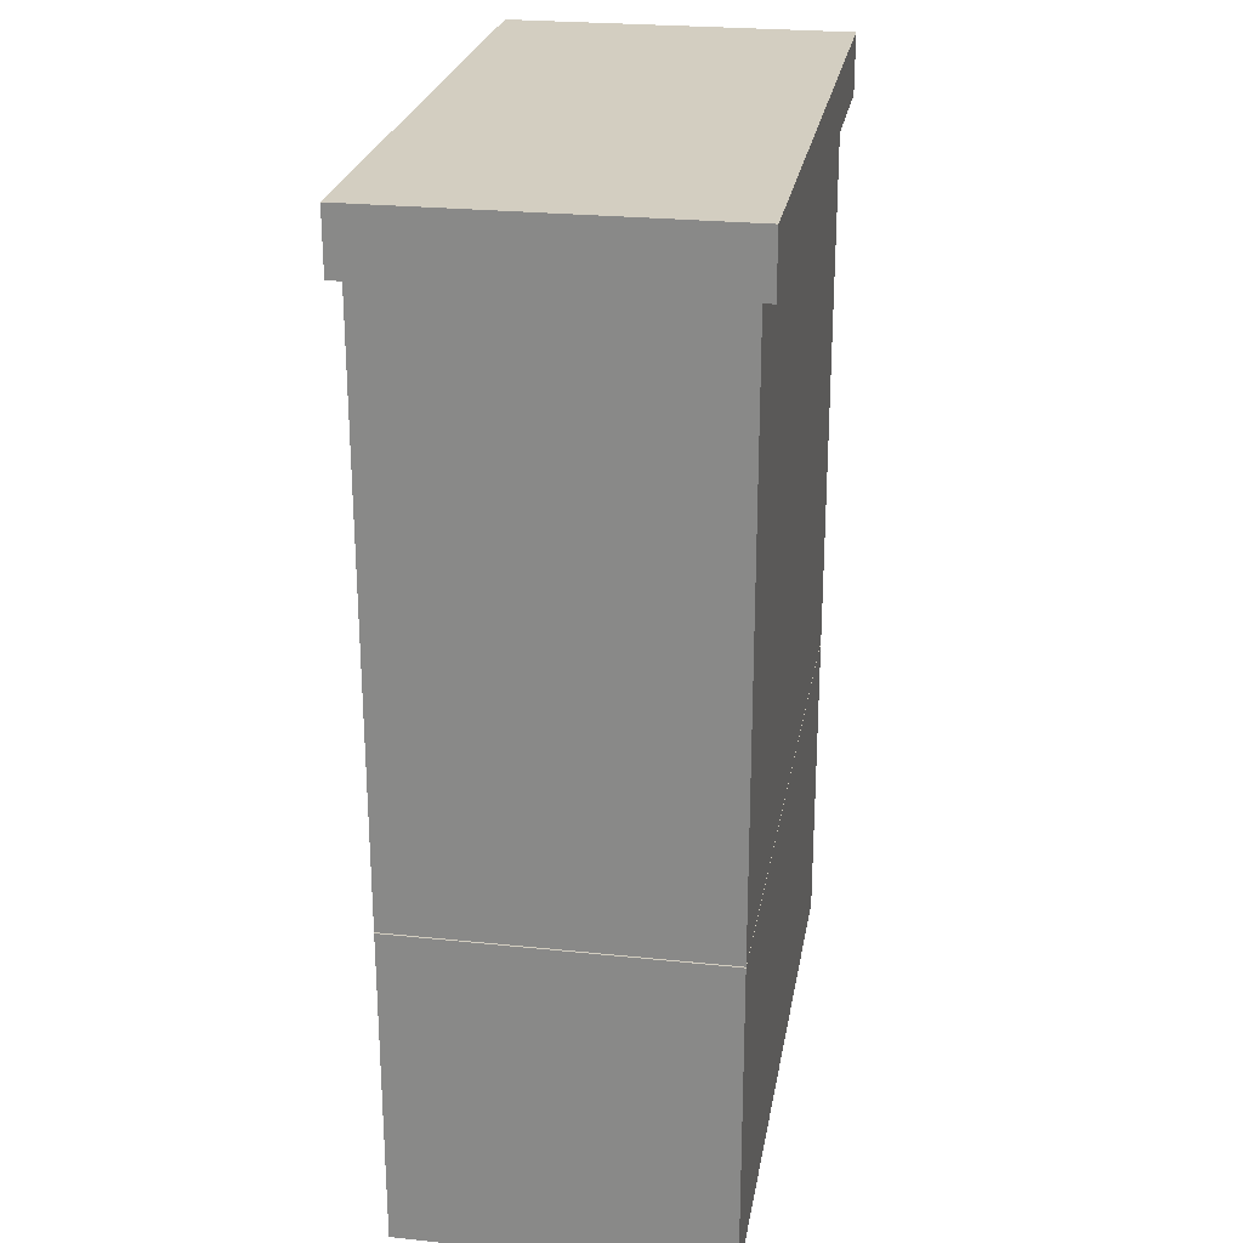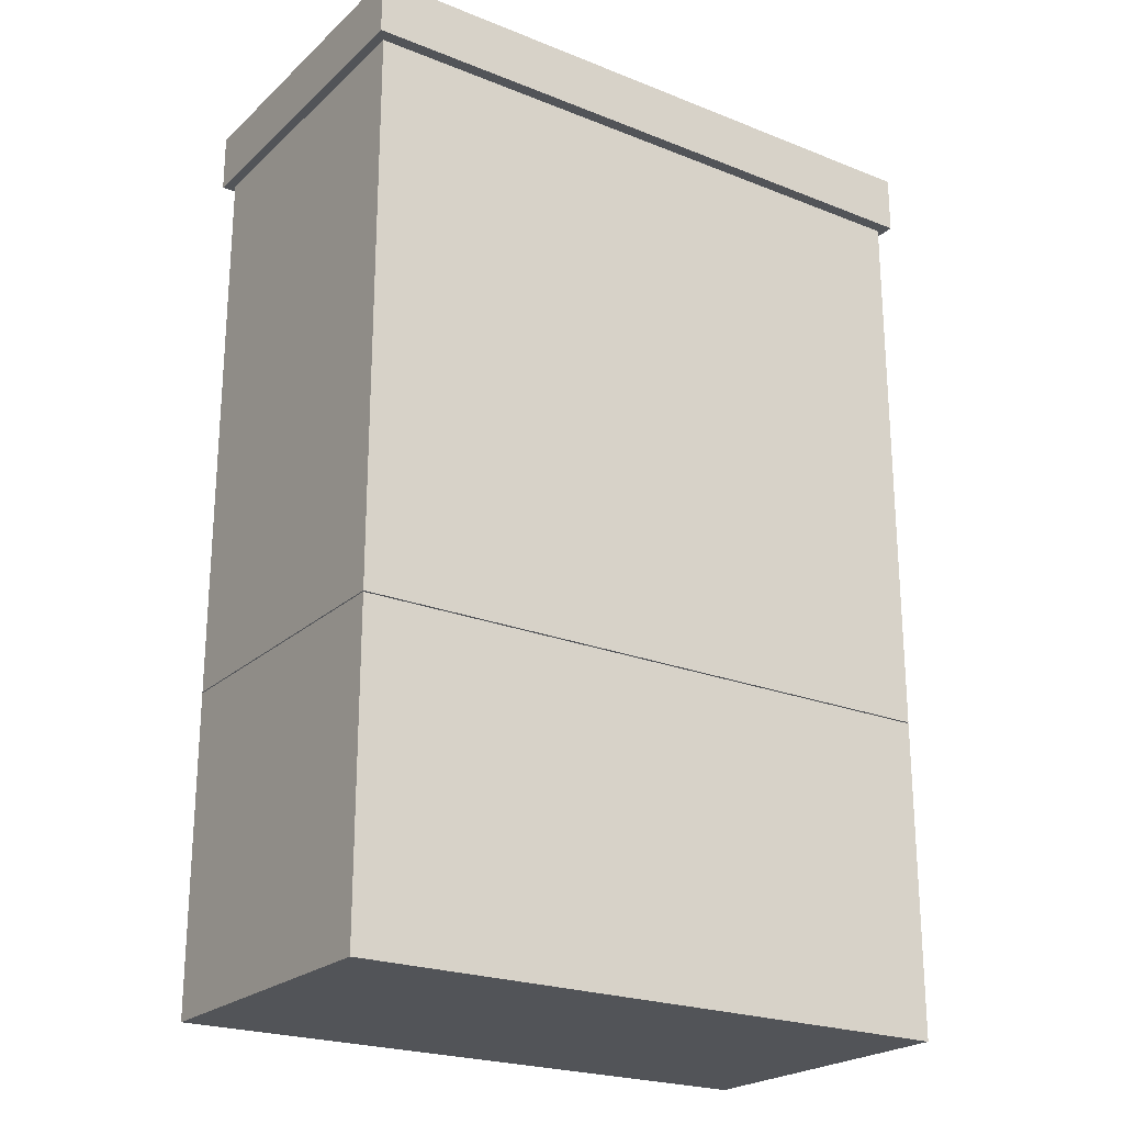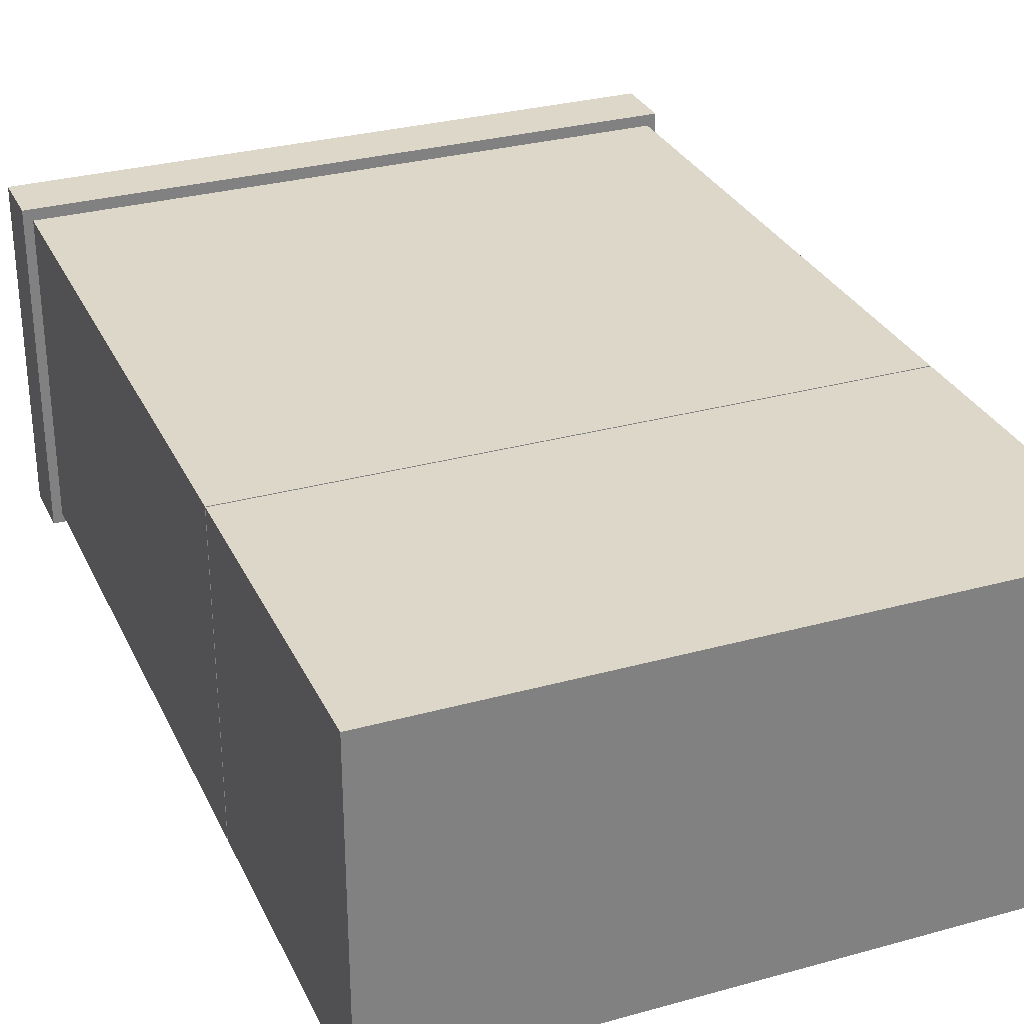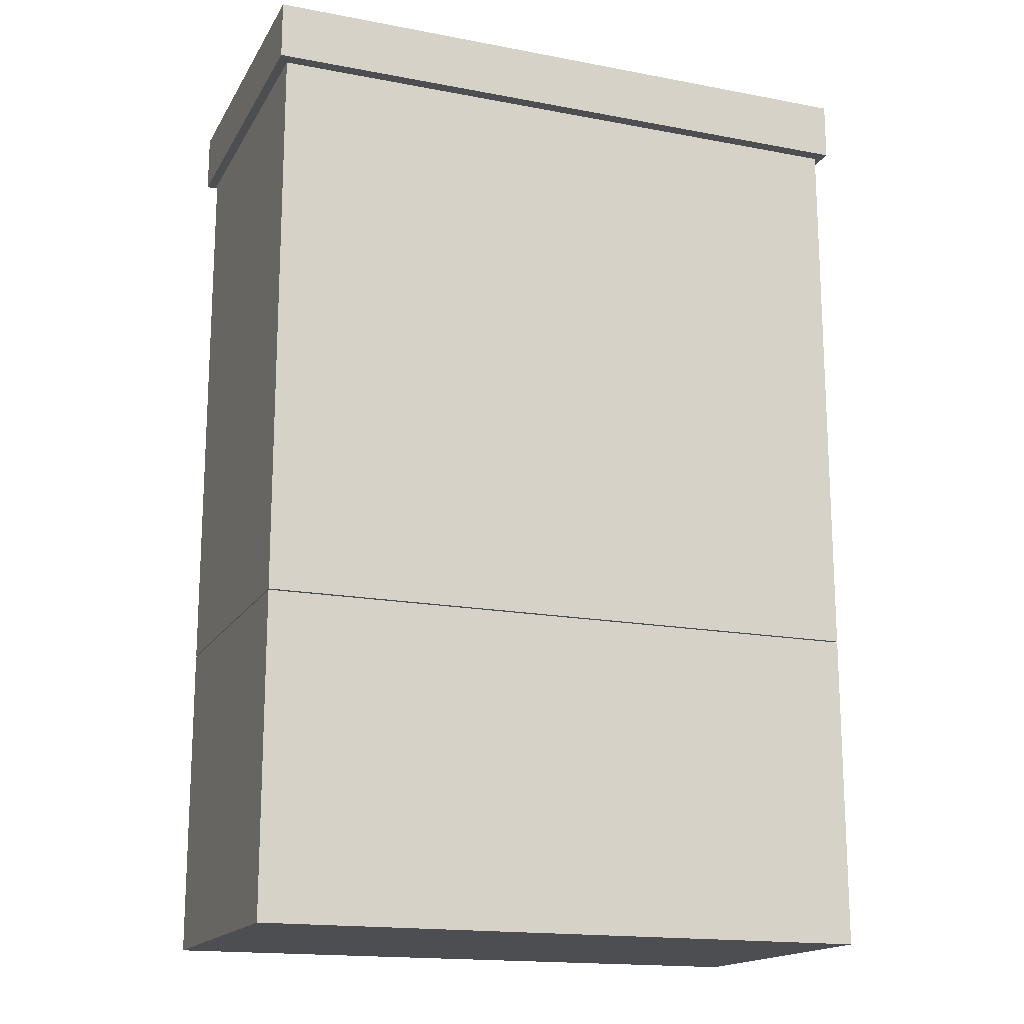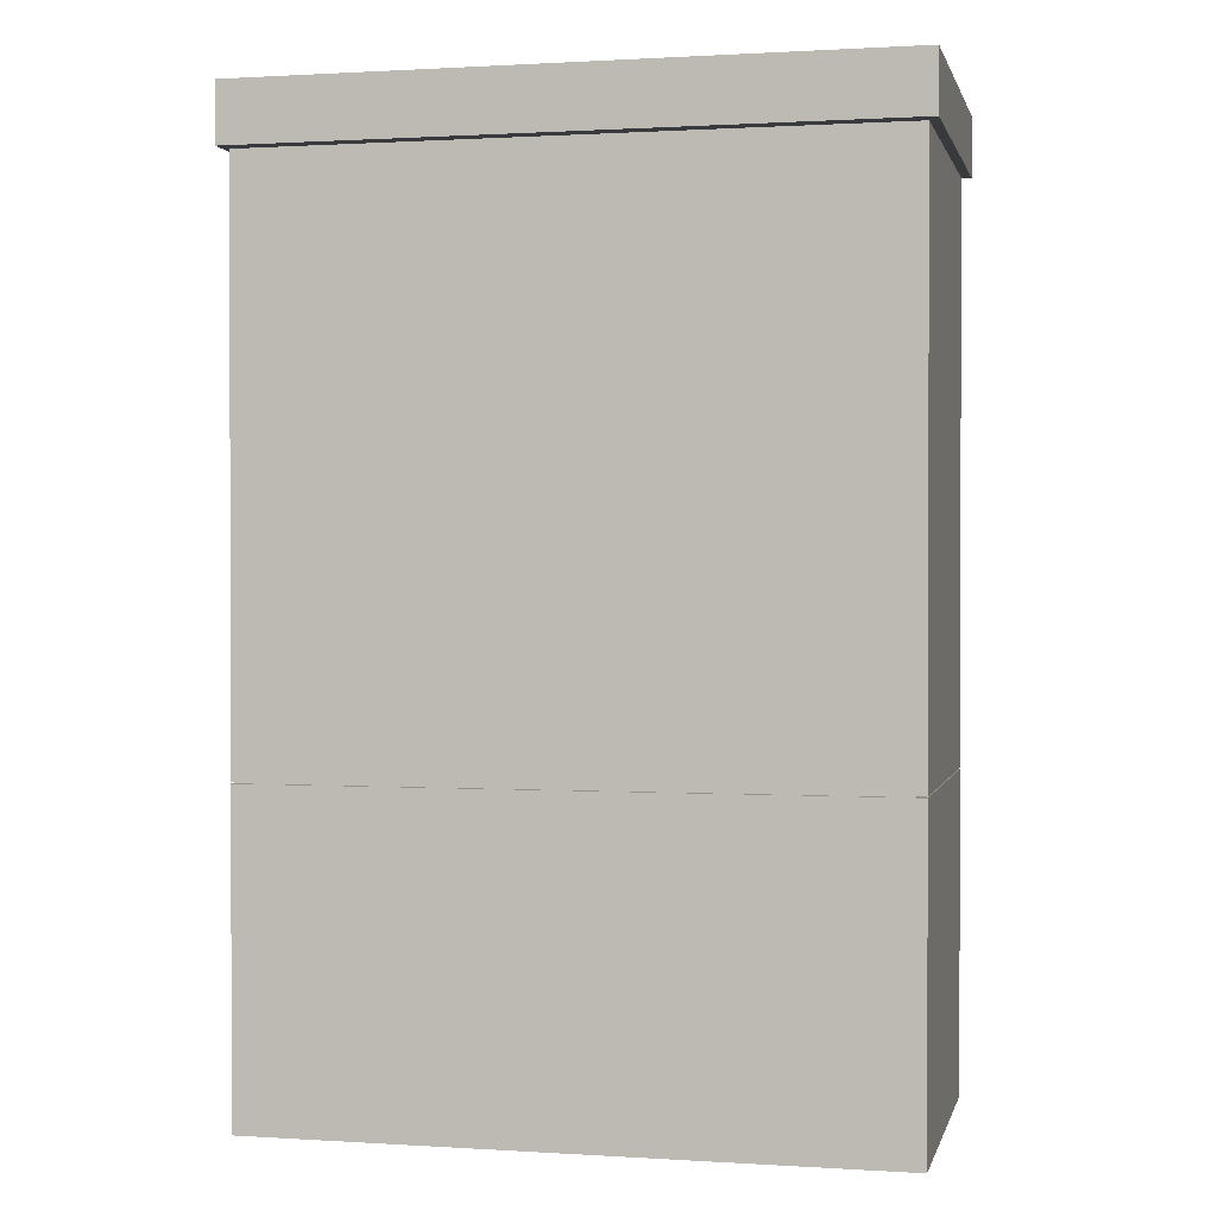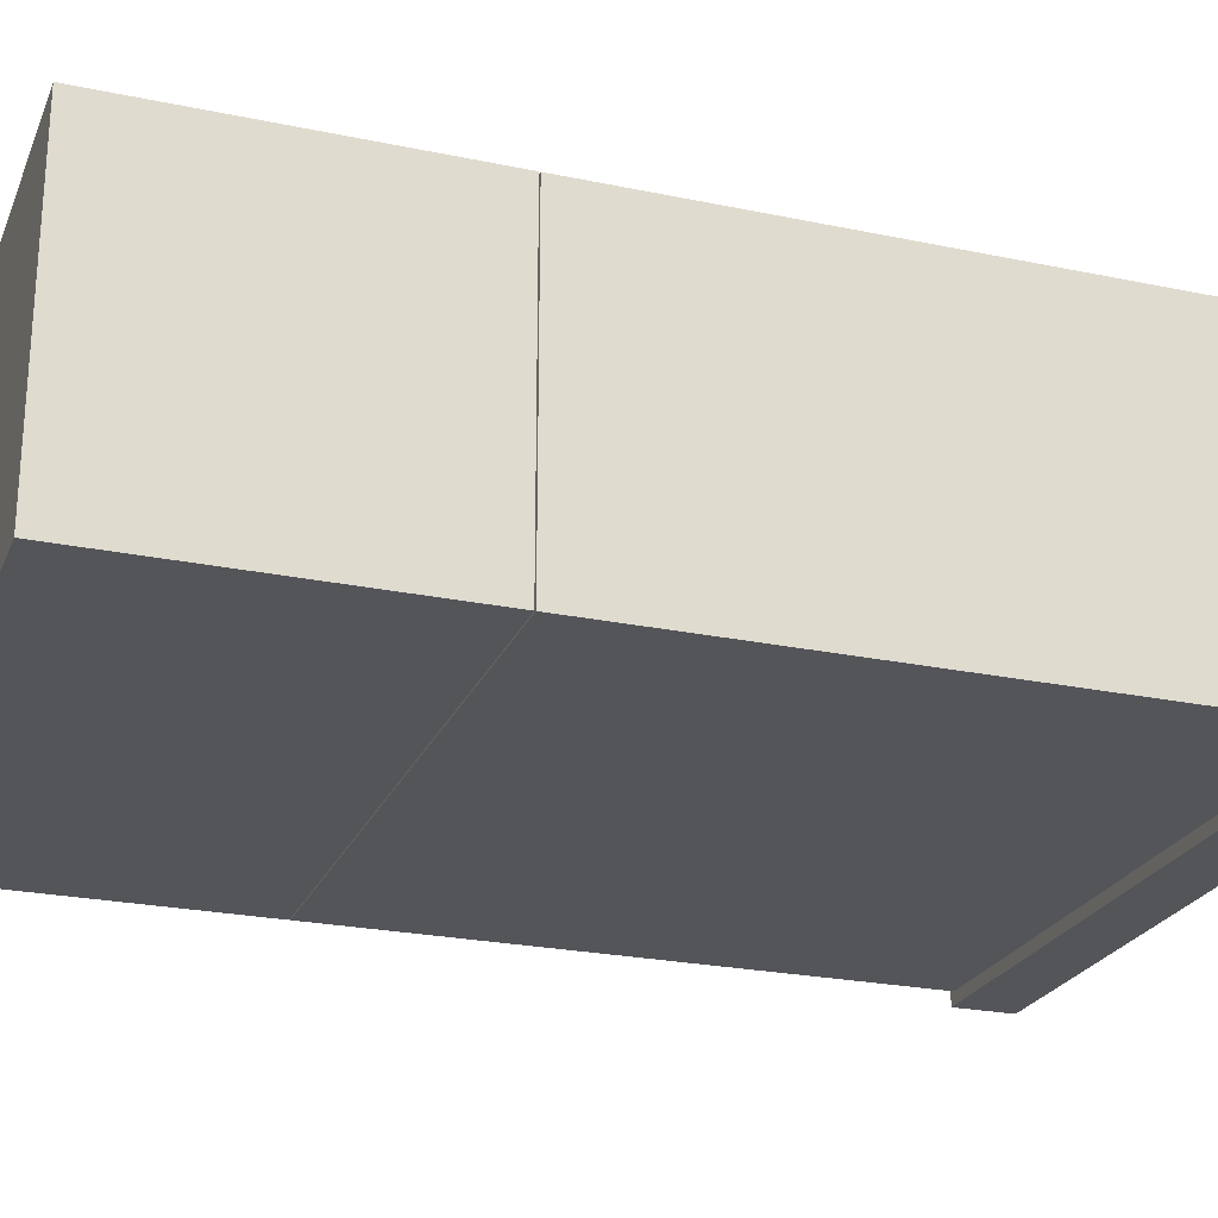
<metadata>
{"format":"obj","ext":"obj","renderer":"f3d","projection":"perspective","resolution":1024,"background":"white","views":[{"elev":25.2,"azim":-80.3,"up":"+Y"},{"elev":-22.9,"azim":-34.1,"up":"+Y"},{"elev":30.3,"azim":-21.9,"up":"+Z"},{"elev":-16.8,"azim":-21.0,"up":"+Y"},{"elev":0.9,"azim":-167.0,"up":"+Y"},{"elev":-24.2,"azim":70.9,"up":"+Z"}]}
</metadata>
<code>
o Cube.003
v -35.14 7.773 -40.2
v -35.14 15.04 -40.2
v -35.14 7.773 -42.77
v -35.14 15.04 -42.77
v -30.03 7.773 -40.2
v -30.03 15.04 -40.2
v -30.03 7.773 -42.77
v -30.03 15.04 -42.77
v -35.22 15.04 -40.11
v -35.22 15.04 -42.86
v -29.96 15.04 -42.86
v -29.96 15.04 -40.11
v -35.22 15.52 -40.11
v -35.22 15.52 -42.86
v -29.96 15.52 -42.86
v -29.96 15.52 -40.11
v -35.14 10.37 -40.2
v -35.14 10.37 -42.77
v -30.03 10.37 -42.77
v -30.03 10.37 -40.2
v -32.59 7.773 -42.77
v -32.59 15.04 -42.77
v -32.59 7.773 -40.2
v -32.59 15.04 -40.2
v -32.59 15.04 -42.86
v -32.59 15.04 -40.11
v -32.59 15.52 -42.86
v -32.59 15.52 -40.11
v -32.59 10.37 -40.2
v -32.59 10.37 -42.77
v -35.14 10.38 -40.2
v -35.14 10.38 -42.77
v -30.03 10.38 -42.77
v -30.03 10.38 -40.2
v -32.59 10.38 -40.2
v -32.59 10.38 -42.77
v -35.06 10.38 -42.73
v -35.06 10.37 -42.73
v -30.11 10.38 -42.73
v -30.11 10.37 -42.73
v -30.11 10.38 -40.24
v -30.11 10.37 -40.24
v -32.59 10.37 -40.24
v -35.06 10.37 -40.24
v -32.59 10.37 -42.73
v -32.59 10.38 -40.24
v -32.59 10.38 -42.73
v -35.06 10.38 -40.24
v -35.14 15.03 -40.2
v -35.14 15.03 -42.77
v -30.03 15.03 -42.77
v -30.03 15.03 -40.2
v -32.59 15.03 -40.2
v -32.59 15.03 -42.77
v -34.69 15.03 -40.43
v -34.69 15.04 -40.43
v -34.69 15.04 -42.54
v -32.59 15.04 -42.54
v -30.48 15.04 -42.54
v -30.48 15.04 -40.43
v -32.59 15.04 -40.43
v -34.69 15.03 -42.54
v -30.48 15.03 -42.54
v -30.48 15.03 -40.43
v -32.59 15.03 -40.43
v -32.59 15.03 -42.54
f 50 49 55 62
f 24 2 56 61
f 53 52 64 65
f 51 54 66 63
f 21 7 5 23
f 4 2 9 10
f 25 10 14 27
f 24 6 12 26
f 22 4 10 25
f 6 8 11 12
f 27 14 13 28
f 12 11 15 16
f 10 9 13 14
f 26 12 16 28
f 23 29 17 1
f 7 19 20 5
f 21 30 19 7
f 1 17 18 3
f 3 18 30 21
f 5 20 29 23
f 9 26 28 13
f 15 27 28 16
f 8 22 25 11
f 2 24 26 9
f 11 25 27 15
f 3 21 23 1
f 4 22 58 57
f 54 50 62 66
f 32 36 47 37
f 30 18 38 45
f 33 34 41 39
f 19 30 45 40
f 29 20 42 43
f 35 31 48 46
f 38 37 47 45
f 42 41 46 43
f 43 46 48 44
f 40 39 41 42
f 45 47 39 40
f 44 48 37 38
f 18 17 44 38
f 36 33 39 47
f 17 29 43 44
f 34 35 46 41
f 31 32 37 48
f 20 19 40 42
f 32 50 54 36
f 34 52 53 35
f 35 53 49 31
f 33 51 52 34
f 36 54 51 33
f 31 49 50 32
f 55 56 57 62
f 66 58 59 63
f 63 59 60 64
f 65 61 56 55
f 64 60 61 65
f 62 57 58 66
f 8 6 60 59
f 49 53 65 55
f 6 24 61 60
f 22 8 59 58
f 2 4 57 56
f 52 51 63 64

</code>
